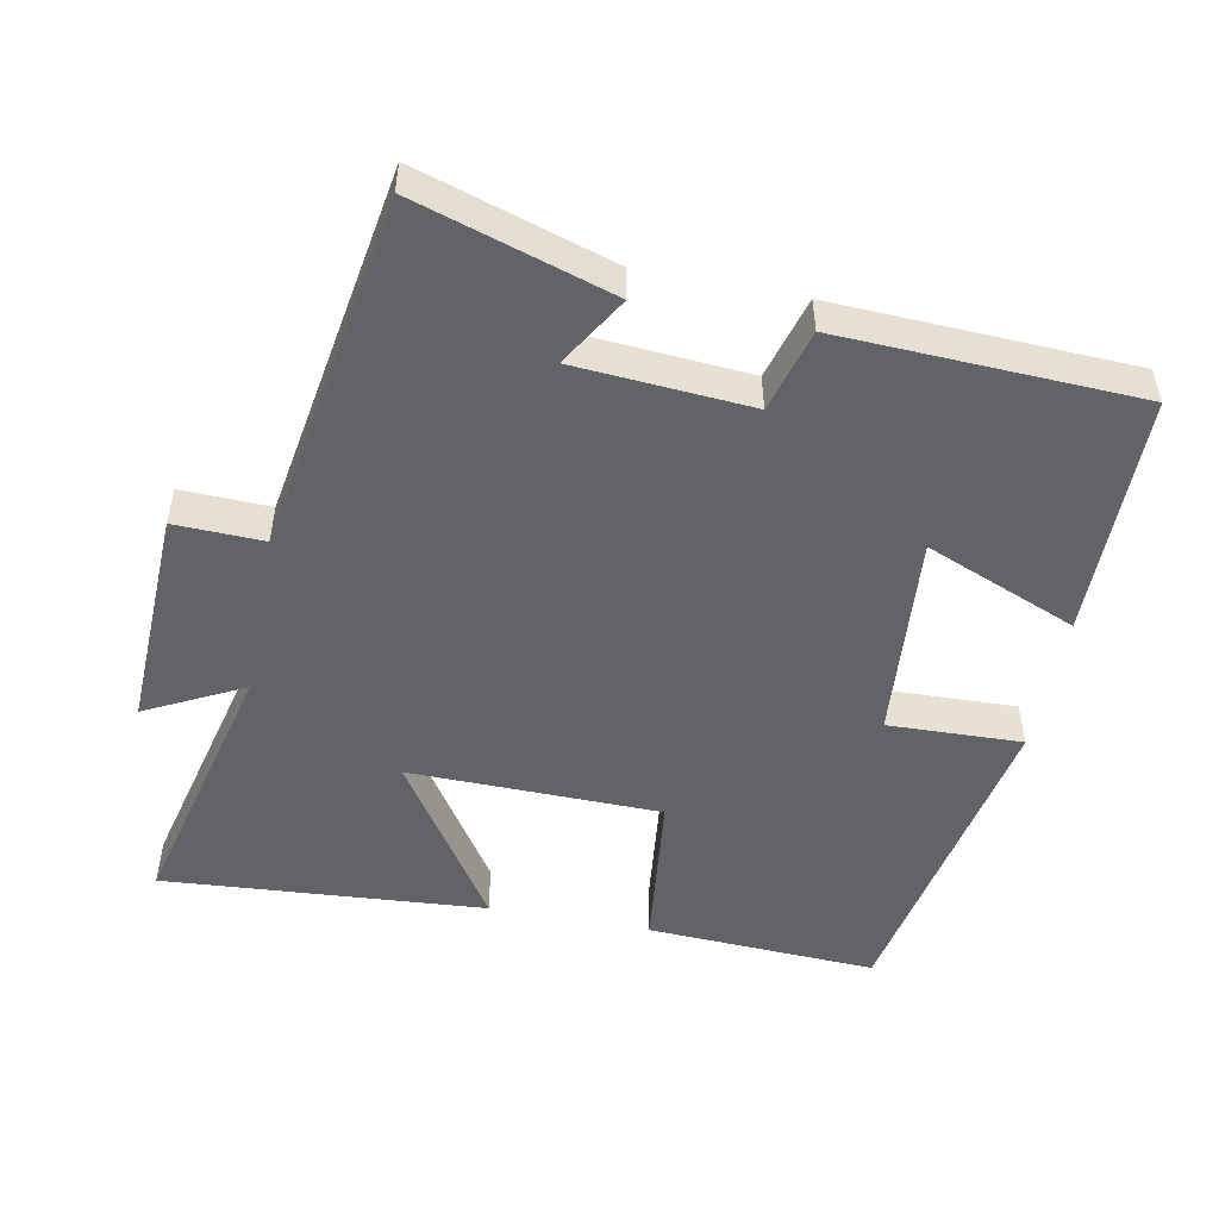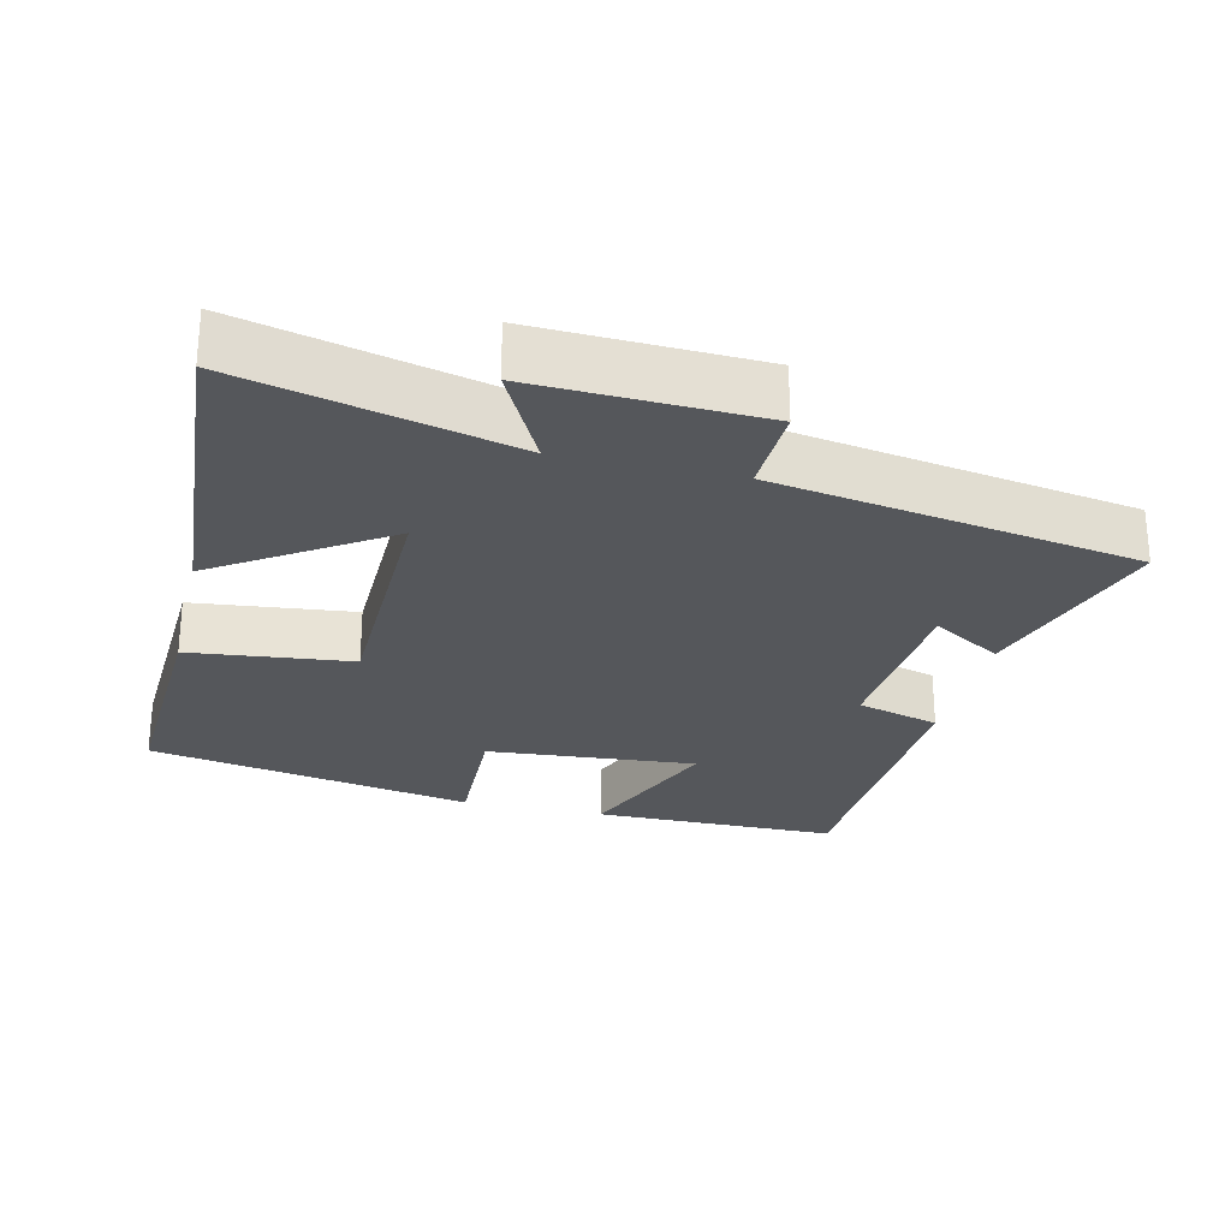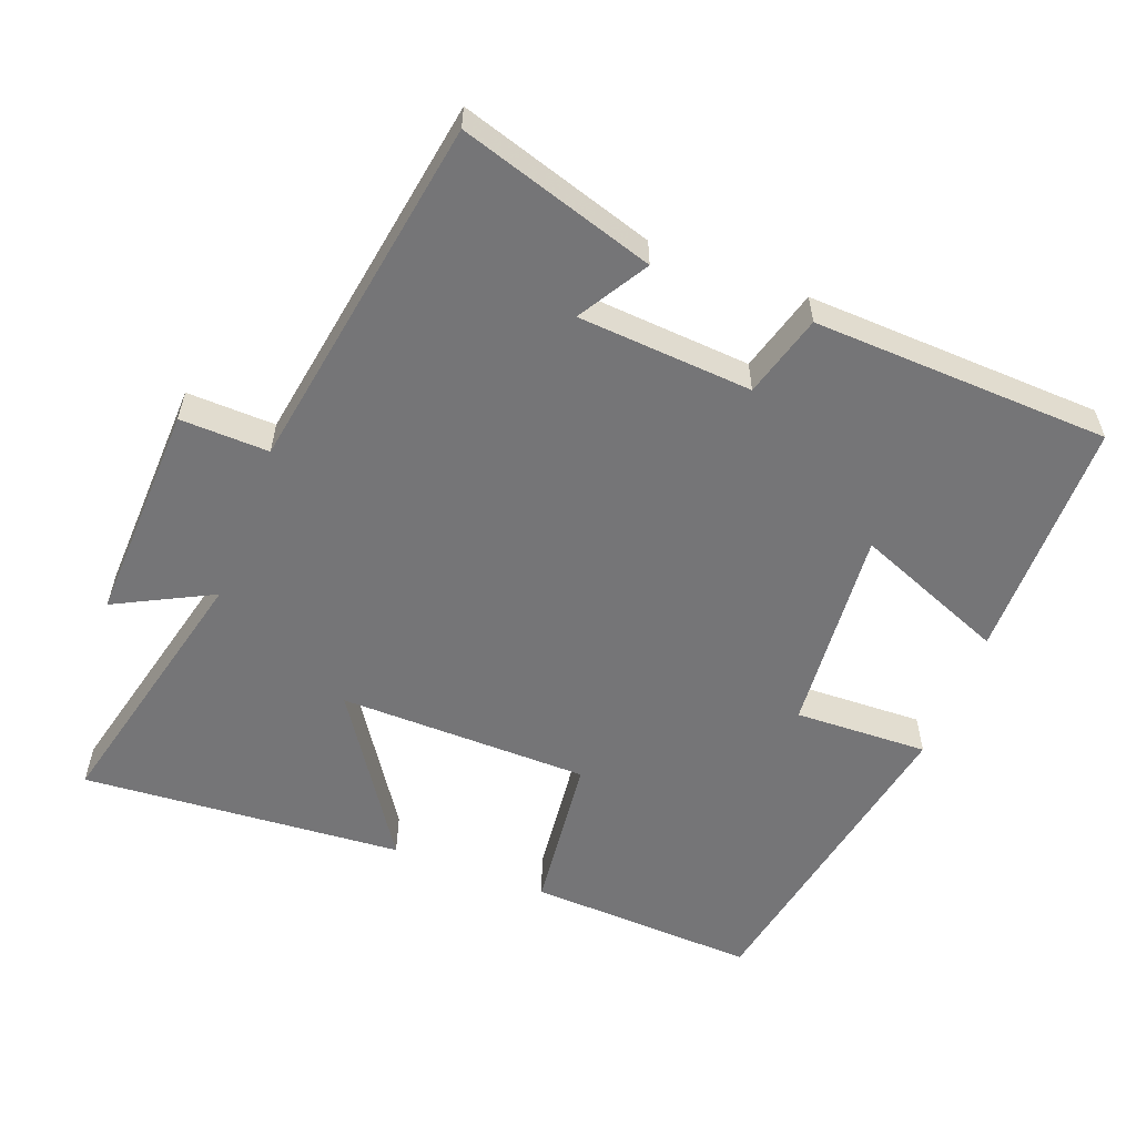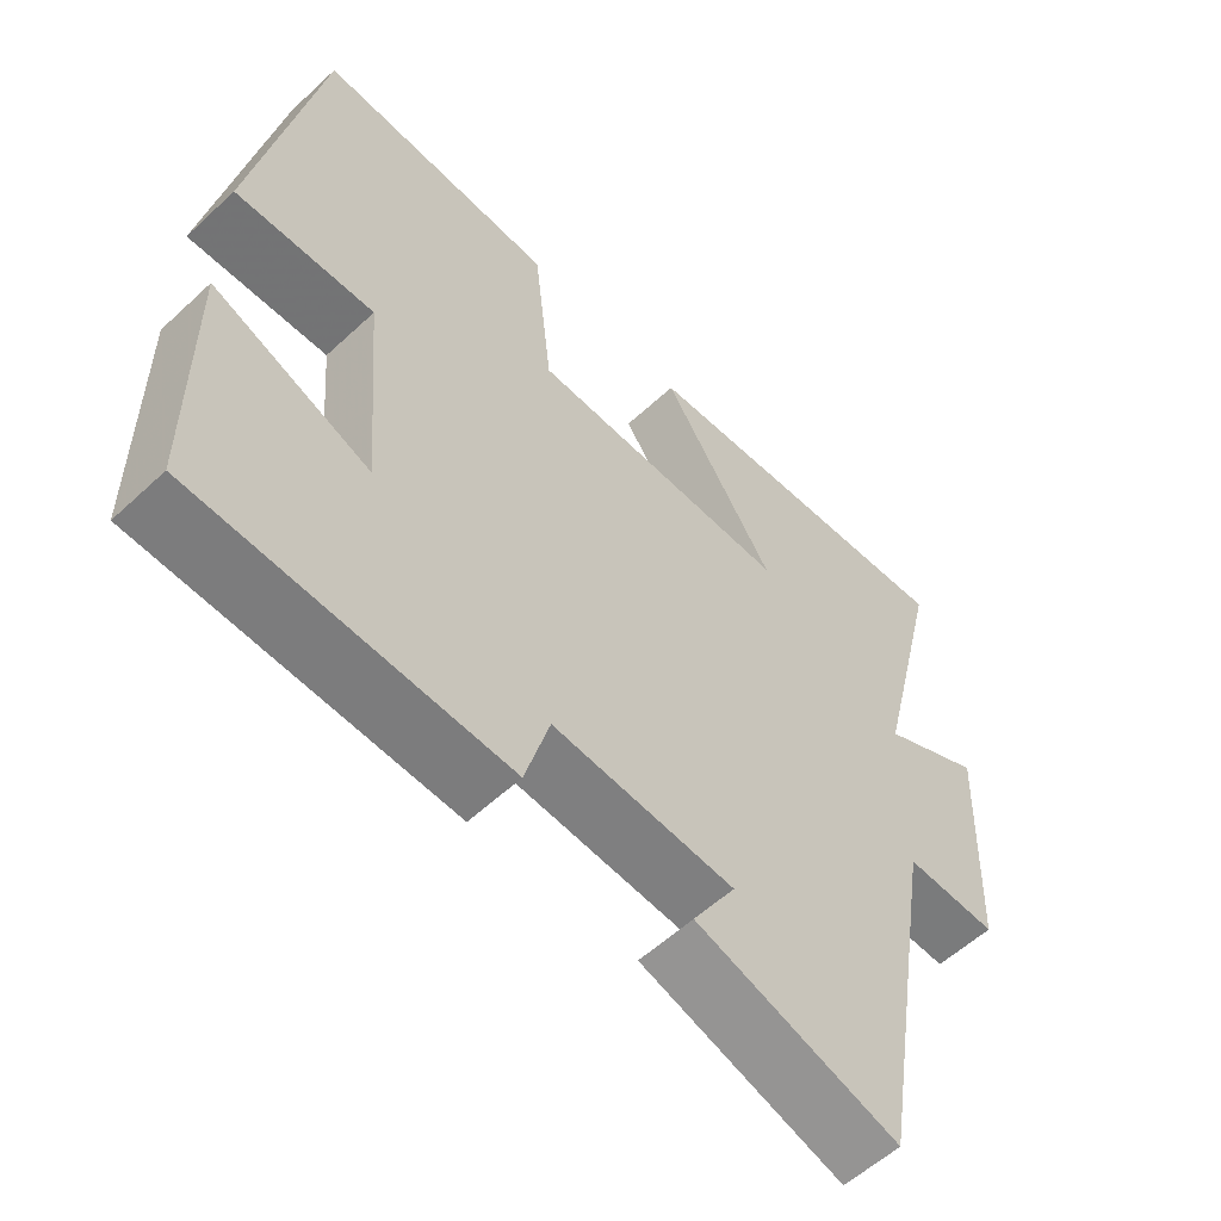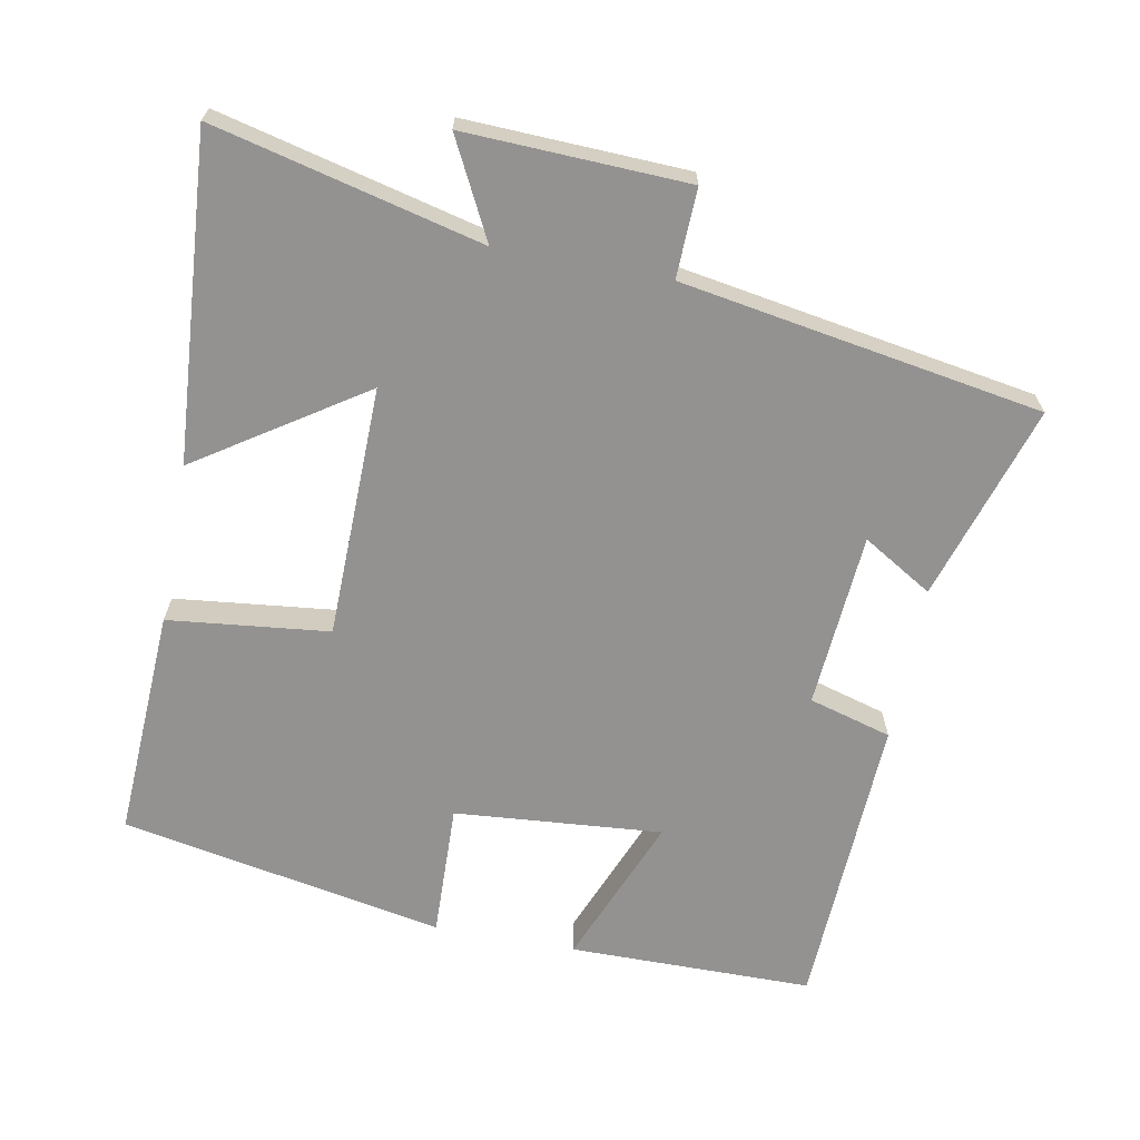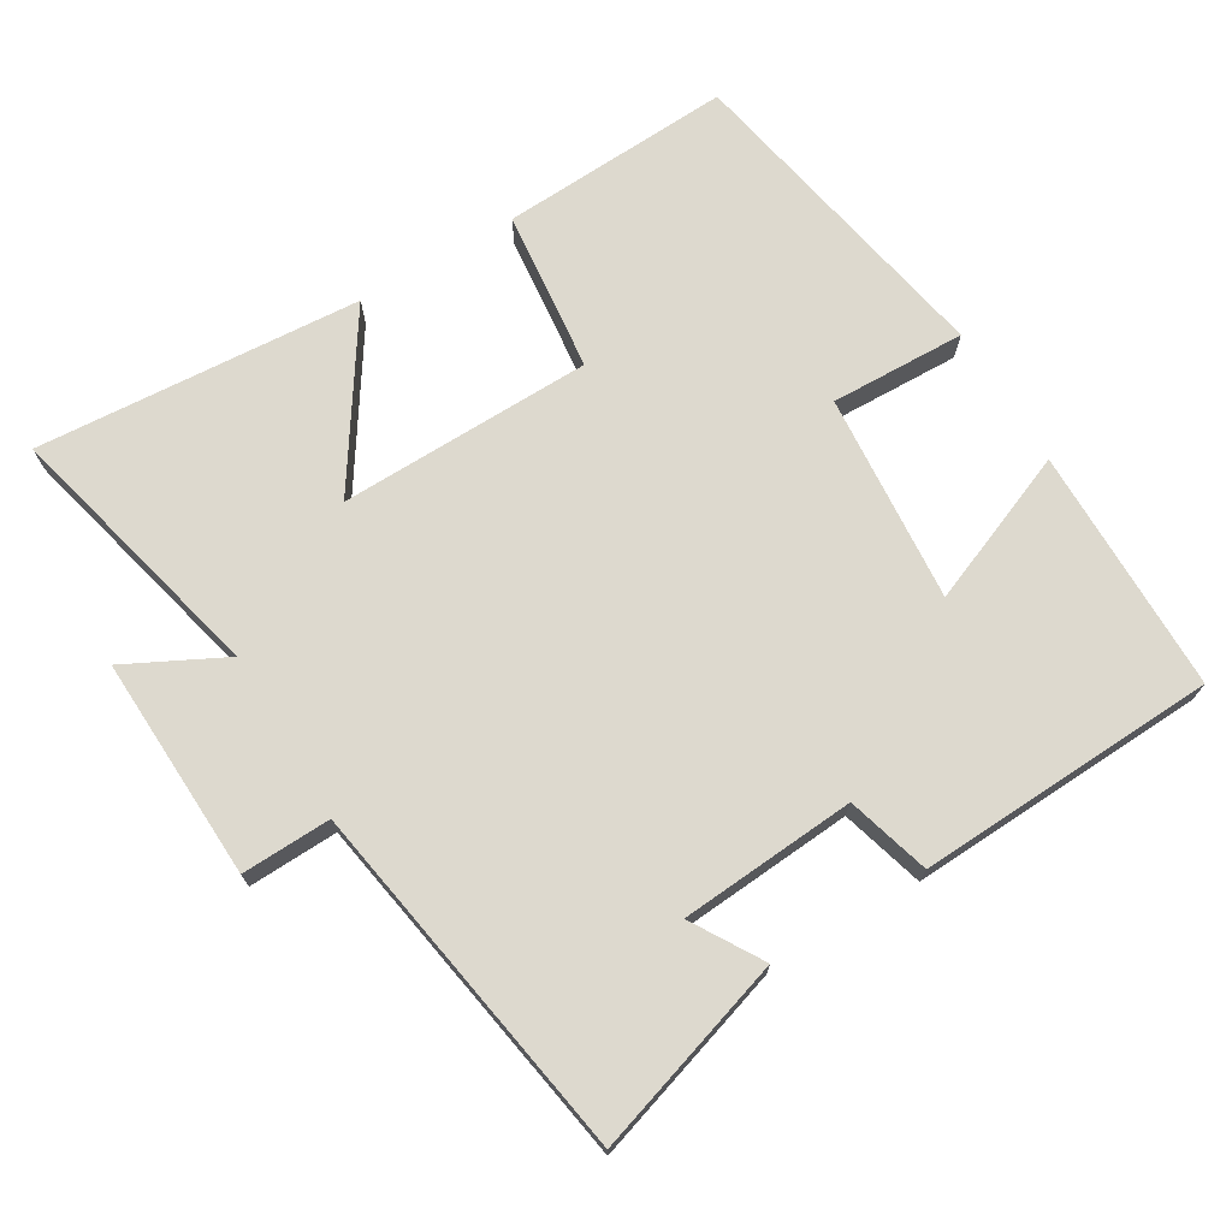
<metadata>
{"format":"obj","ext":"obj","renderer":"f3d","projection":"perspective","resolution":1024,"background":"white","views":[{"elev":-50.8,"azim":169.0,"up":"+Y"},{"elev":-26.4,"azim":76.7,"up":"+Y"},{"elev":-56.6,"azim":159.2,"up":"+Y"},{"elev":-57.2,"azim":-46.0,"up":"+Z"},{"elev":-66.4,"azim":79.3,"up":"+Y"},{"elev":71.7,"azim":149.0,"up":"+Y"}]}
</metadata>
<code>
v 0.416 0.07 -0.586
v 0.141 0.07 -0.5
v 0.2 0.07 -0.402
v -0.046 0.07 -0.384
v -0.079 0.07 -0.5
v -0.498 0.07 -0.482
v -0.5 0.07 -0.139
v -0.287 0.07 -0.225
v -0.311 0.07 0.067
v -0.5 0.07 0.061
v -0.414 0.07 0.516
v -0.09 0.07 0.5
v -0.065 0.07 0.274
v 0.289 0.07 0.268
v 0.136 0.07 0.5
v 0.591 0.07 0.533
v 0.5 0.07 0.158
v 0.637 0.07 0.228
v 0.625 0.07 -0.084
v 0.5 0.07 -0.08
v 0.416 0 -0.586
v 0.141 0 -0.5
v 0.2 0 -0.402
v -0.046 0 -0.384
v -0.079 0 -0.5
v -0.498 0 -0.482
v -0.5 0 -0.139
v -0.287 0 -0.225
v -0.311 0 0.067
v -0.5 0 0.061
v -0.414 0 0.516
v -0.09 0 0.5
v -0.065 0 0.274
v 0.289 0 0.268
v 0.136 0 0.5
v 0.591 0 0.533
v 0.5 0 0.158
v 0.637 0 0.228
v 0.625 0 -0.084
v 0.5 0 -0.08
f 17 18 19 20
f 17 20 1
f 14 15 16 17
f 13 14 17 1
f 10 11 12 13
f 9 10 13
f 8 9 13
f 5 6 7 8
f 4 5 8 13
f 3 4 13
f 1 2 3
f 1 3 13
f 40 39 38 37
f 21 40 37
f 37 36 35 34
f 21 37 34 33
f 33 32 31 30
f 33 30 29
f 33 29 28
f 28 27 26 25
f 33 28 25 24
f 33 24 23
f 23 22 21
f 33 23 21
f 1 21 22 2
f 2 22 23 3
f 3 23 24 4
f 4 24 25 5
f 5 25 26 6
f 6 26 27 7
f 7 27 28 8
f 8 28 29 9
f 9 29 30 10
f 10 30 31 11
f 11 31 32 12
f 12 32 33 13
f 13 33 34 14
f 14 34 35 15
f 15 35 36 16
f 16 36 37 17
f 17 37 38 18
f 18 38 39 19
f 19 39 40 20
f 20 40 21 1

</code>
